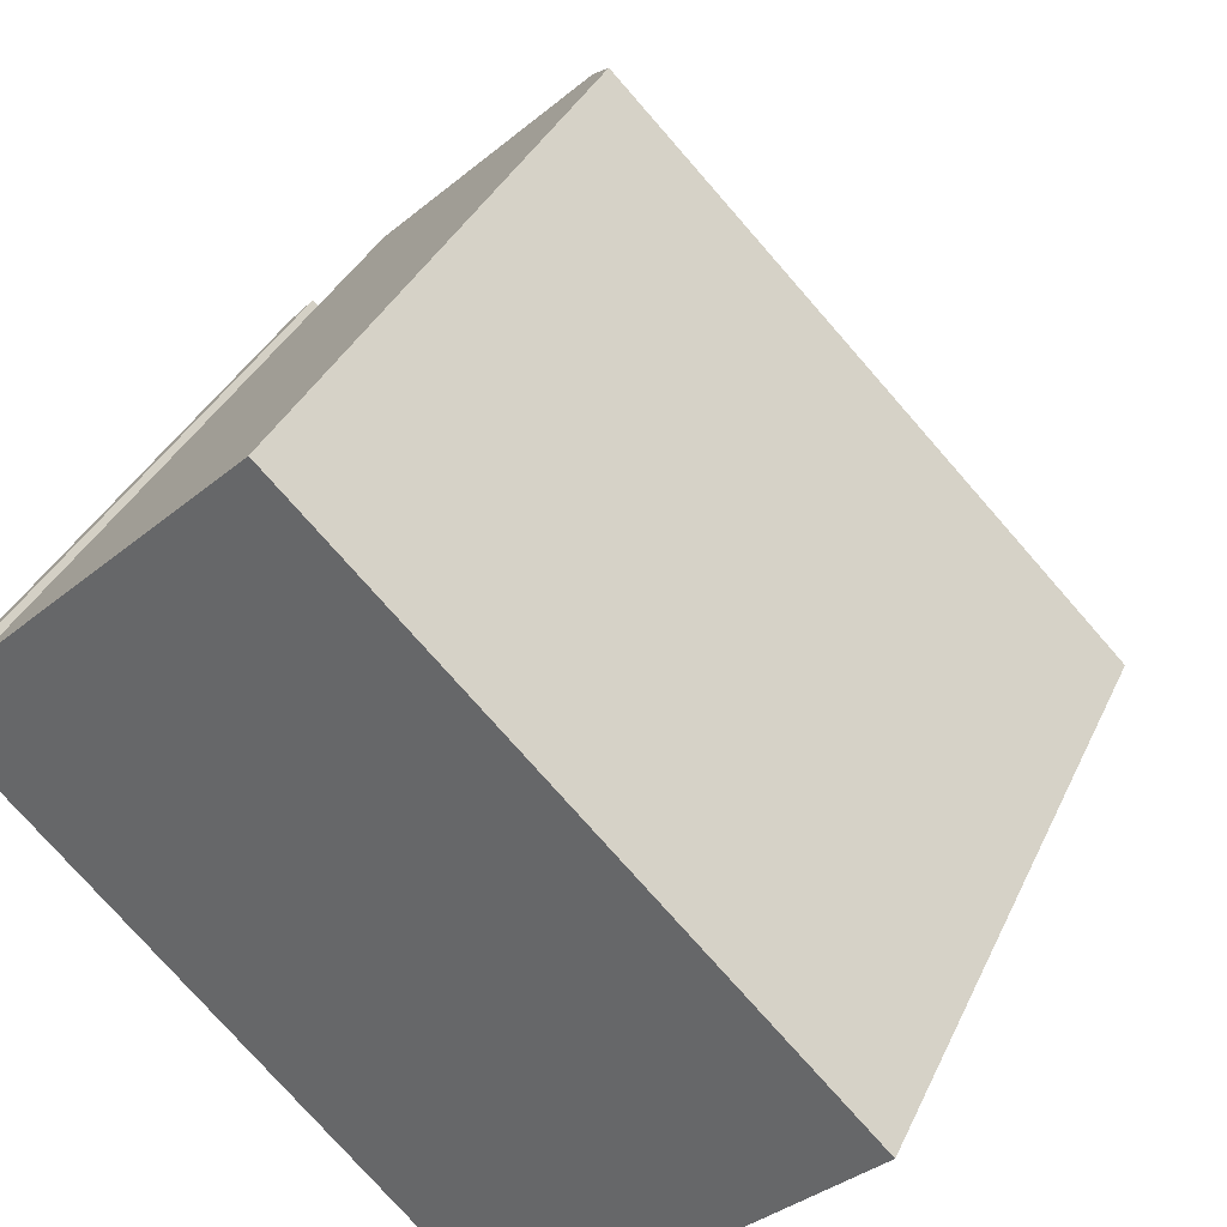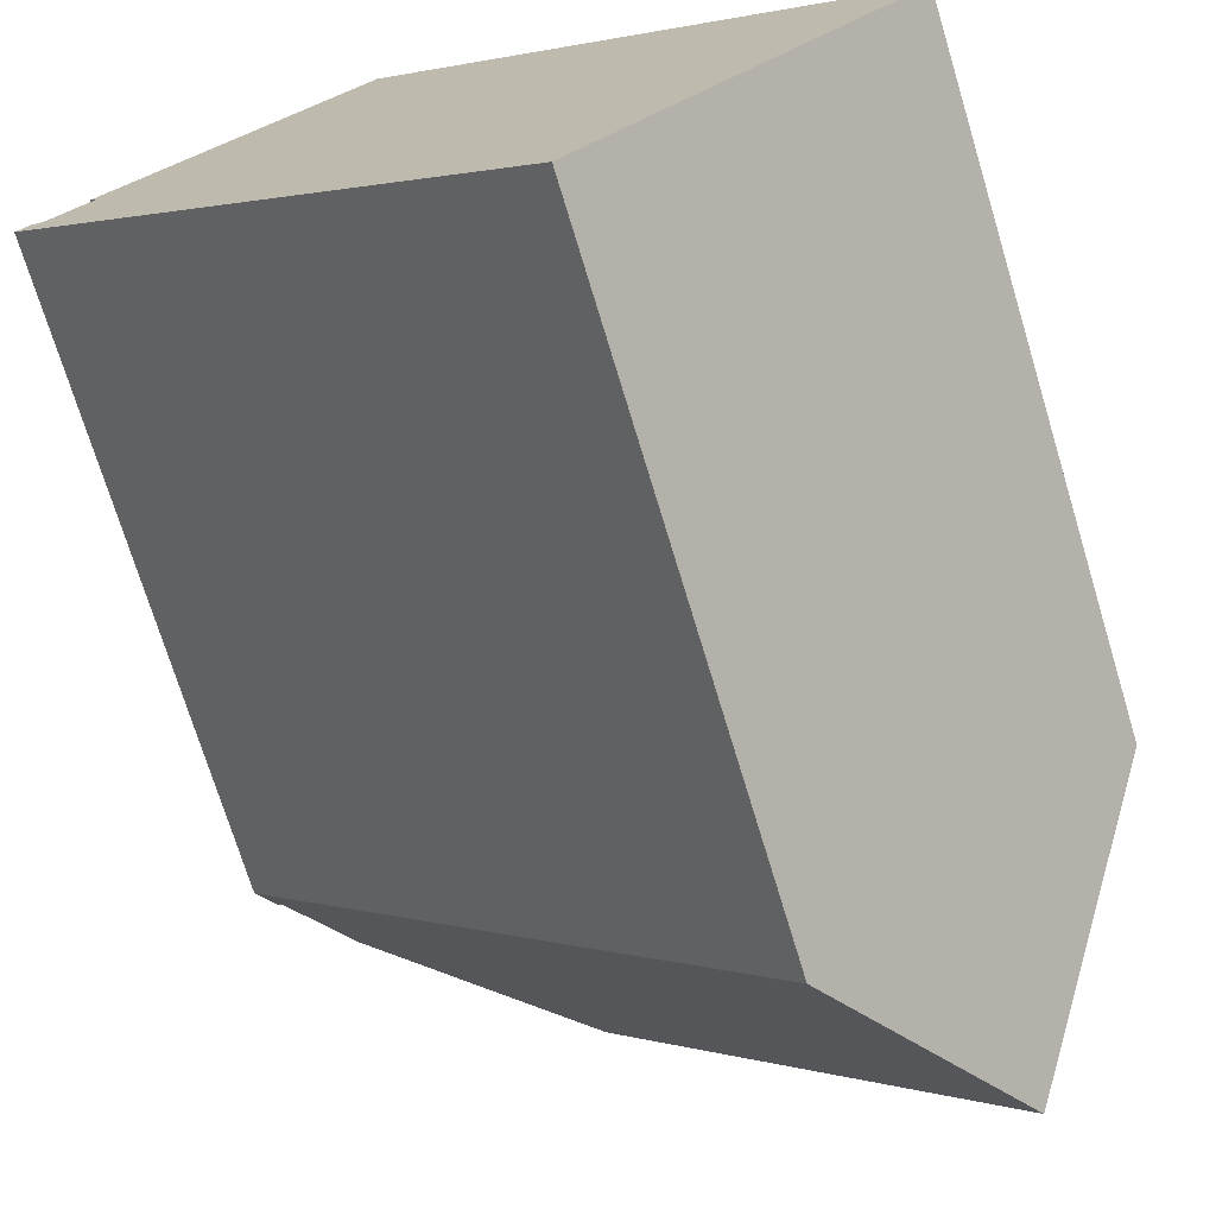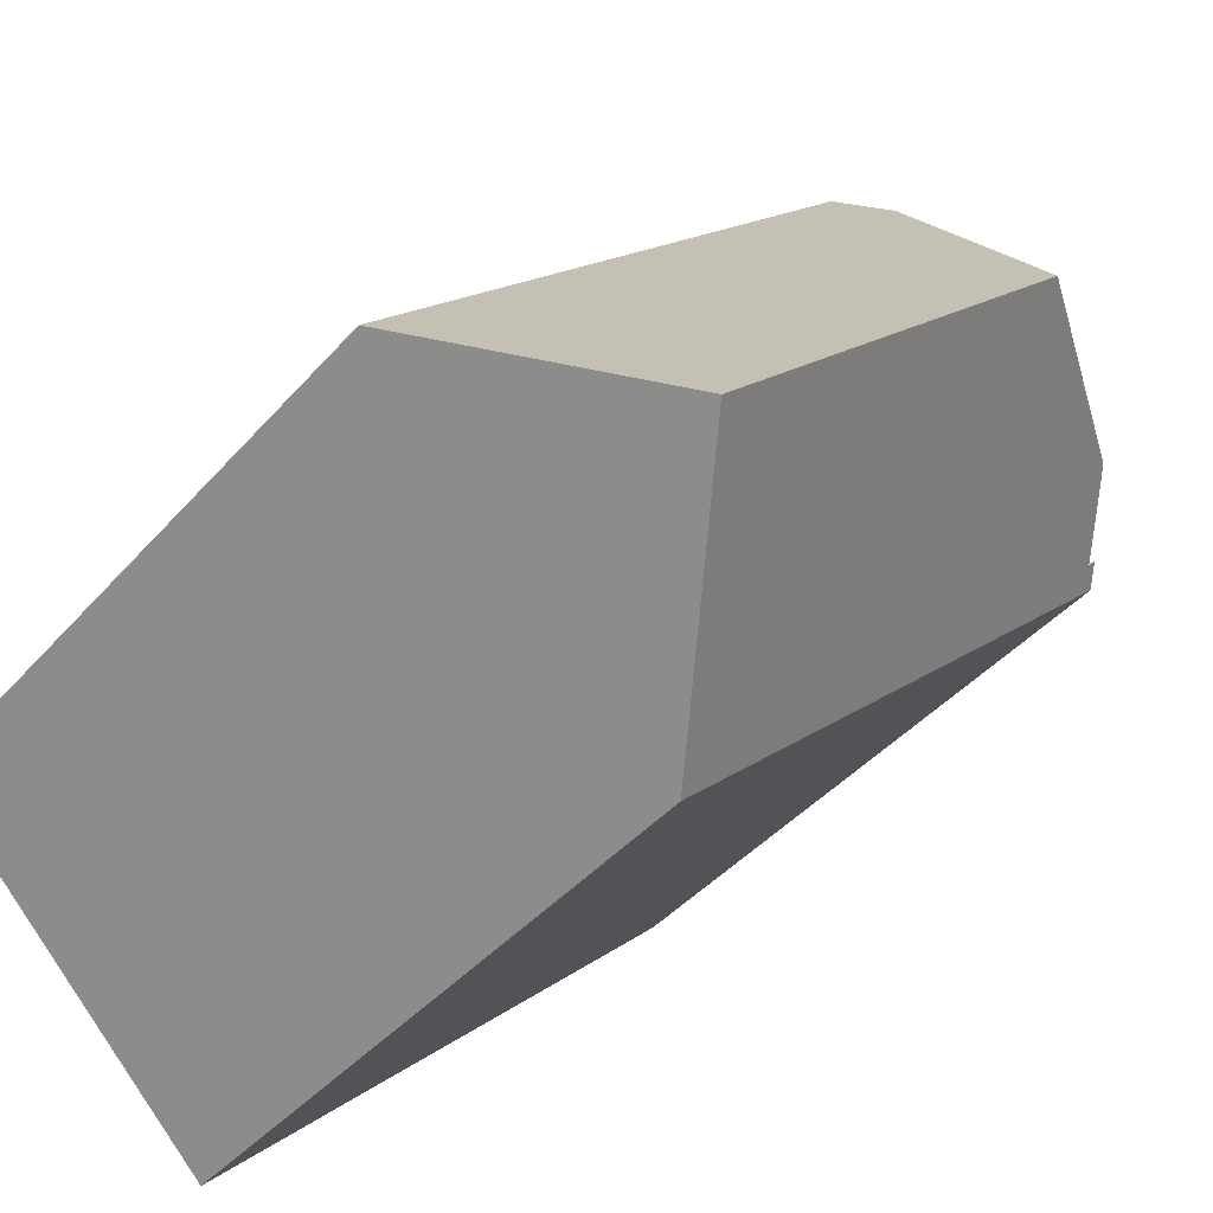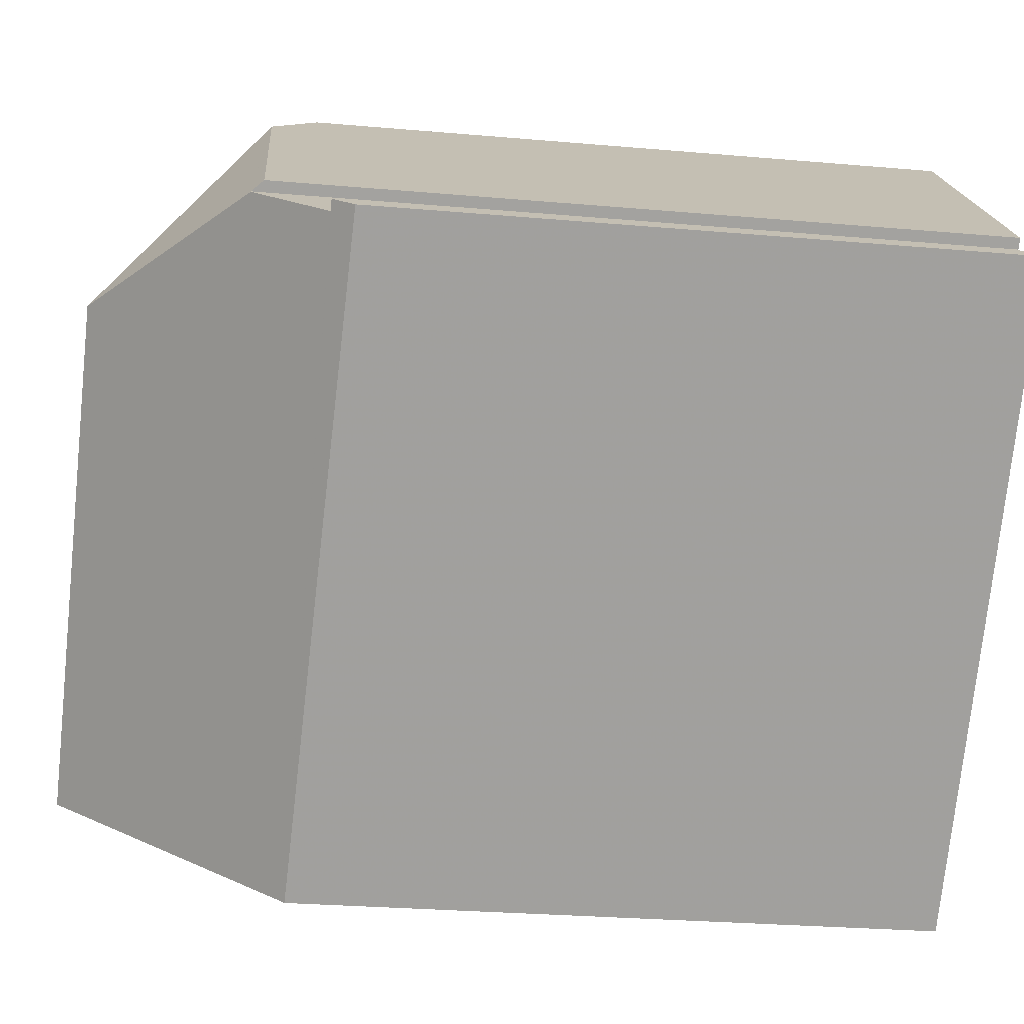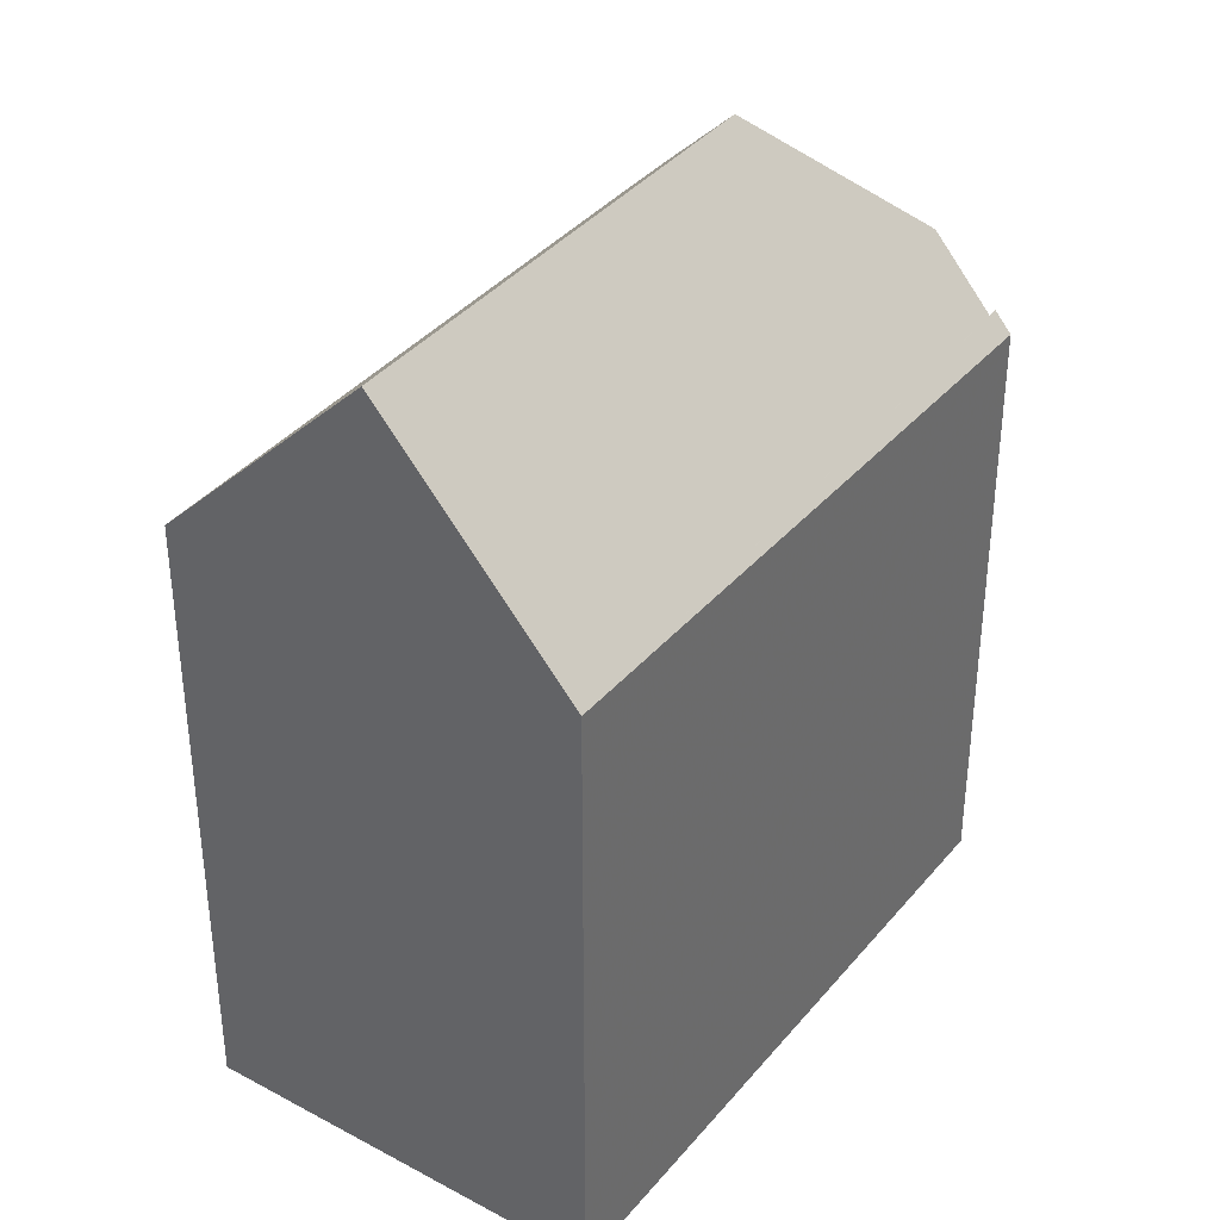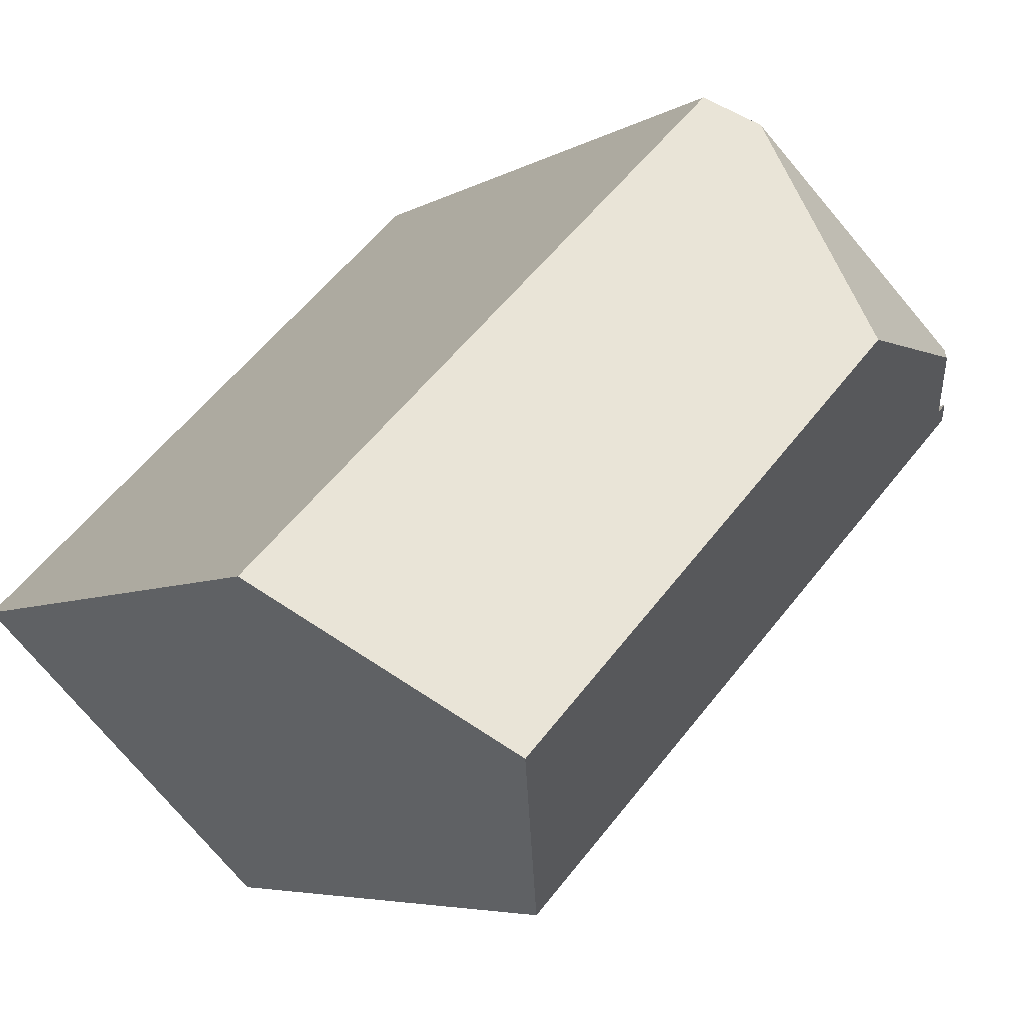
<metadata>
{"format":"obj","ext":"obj","renderer":"f3d","projection":"perspective","resolution":1024,"background":"white","views":[{"elev":34.9,"azim":-158.1,"up":"+Y"},{"elev":-72.6,"azim":-163.1,"up":"+Y"},{"elev":-42.2,"azim":-37.4,"up":"+Y"},{"elev":-26.6,"azim":82.1,"up":"+Y"},{"elev":38.0,"azim":-10.2,"up":"+Z"},{"elev":-5.3,"azim":-29.5,"up":"+Y"}]}
</metadata>
<code>
v 32.48 186.5 3.547
v 32.28 186.7 3.855
v 32.17 186.6 3.855
v 25.16 179.2 3.756
v 27.92 190.9 3.864
v 20.62 183.7 3.842
v 31.48 187.2 4.919
v 31.59 187.3 4.745
v 23.01 181.3 7.205
v 28.56 186.9 7.124
v 31.5 187.2 4.92
v 32.43 186.4 3.548
v 32.24 186.6 3.855
v 23.01 181.3 7.205
v 31.5 187.2 4.92
v 28.56 186.9 7.124
v 28.43 190.4 4.577
v 28.56 186.9 7.124
v 28.43 190.4 4.577
v 28.24 190.6 4.315
v 28.43 190.4 4.58
v 28.43 190.4 4.58
v 31.56 187.3 4.797
v 27.95 190.9 3.91
v 20.65 183.6 3.887
v 23.04 181.3 7.204
v 25.19 179.2 3.756
v 23.04 181.3 7.204
v 20.68 183.7 3.887
v 20.65 183.7 3.842
v 32.28 186.7 3.855
v 32.48 186.5 3.547
v 32.48 186.5 -5.977
v 32.28 186.7 -5.977
v 32.24 186.6 3.855
v 32.28 186.7 3.855
v 32.28 186.7 -5.977
v 32.24 186.6 -5.977
v 31.5 187.2 4.92
v 32.17 186.6 3.855
v 32.17 186.6 -5.977
v 31.5 187.2 -5.977
v 25.19 179.2 3.756
v 25.16 179.2 3.756
v 25.16 179.2 -5.977
v 25.19 179.2 -5.977
v 20.65 183.7 3.842
v 27.92 190.9 3.864
v 27.92 190.9 -5.977
v 20.65 183.7 -5.977
v 20.65 183.6 3.887
v 20.62 183.7 3.842
v 20.62 183.7 -5.977
v 20.65 183.6 -5.977
v 31.56 187.3 4.797
v 31.48 187.2 4.919
v 31.48 187.2 -5.977
v 31.56 187.3 -5.977
v 28.43 190.4 4.577
v 31.59 187.3 4.745
v 31.59 187.3 -5.977
v 28.43 190.4 -5.977
v 25.16 179.2 3.756
v 23.01 181.3 7.205
v 23.01 181.3 -5.977
v 25.16 179.2 -5.977
v 32.48 186.5 3.547
v 32.43 186.4 3.548
v 32.43 186.4 -5.977
v 32.48 186.5 -5.977
v 32.17 186.6 3.855
v 32.24 186.6 3.855
v 32.24 186.6 -5.977
v 32.17 186.6 -5.977
v 31.48 187.2 4.919
v 31.5 187.2 4.92
v 31.5 187.2 -5.977
v 31.48 187.2 -5.977
v 28.24 190.6 4.315
v 28.43 190.4 4.577
v 28.43 190.4 -5.977
v 28.24 190.6 -5.977
v 27.95 190.9 3.91
v 28.24 190.6 4.315
v 28.24 190.6 -5.977
v 27.95 190.9 -5.977
v 31.59 187.3 4.745
v 31.56 187.3 4.797
v 31.56 187.3 -5.977
v 31.59 187.3 -5.977
v 27.92 190.9 3.864
v 27.95 190.9 3.91
v 27.95 190.9 -5.977
v 27.92 190.9 -5.977
v 23.01 181.3 7.205
v 20.65 183.6 3.887
v 20.65 183.6 -5.977
v 23.01 181.3 -5.977
v 32.43 186.4 3.548
v 25.19 179.2 3.756
v 25.19 179.2 -5.977
v 32.43 186.4 -5.977
v 20.62 183.7 3.842
v 20.65 183.7 3.842
v 20.65 183.7 -5.977
v 20.62 183.7 -5.977
v 25.16 179.2 -5.977
v 20.62 183.7 -5.977
v 27.92 190.9 -5.977
v 31.59 187.3 -5.977
v 31.48 187.2 -5.977
v 32.17 186.6 -5.977
v 32.28 186.7 -5.977
v 32.48 186.5 -5.977
f 28 9 4 27
f 12 1 2 13
f 21 19 20
f 23 8 17 22
f 26 18 21 20 24 29
f 22 16 15 7 23
f 29 24 5 30
f 27 12 13 3 11 10 28
f 29 25 14 26
f 30 6 25 29
f 32 33 34 31
f 36 37 38 35
f 40 41 42 39
f 44 45 46 43
f 48 49 50 47
f 52 53 54 51
f 56 57 58 55
f 60 61 62 59
f 64 65 66 63
f 68 69 70 67
f 72 73 74 71
f 76 77 78 75
f 80 81 82 79
f 84 85 86 83
f 88 89 90 87
f 92 93 94 91
f 96 97 98 95
f 100 101 102 99
f 104 105 106 103
f 108 109 110 111 112 113 114 107

</code>
